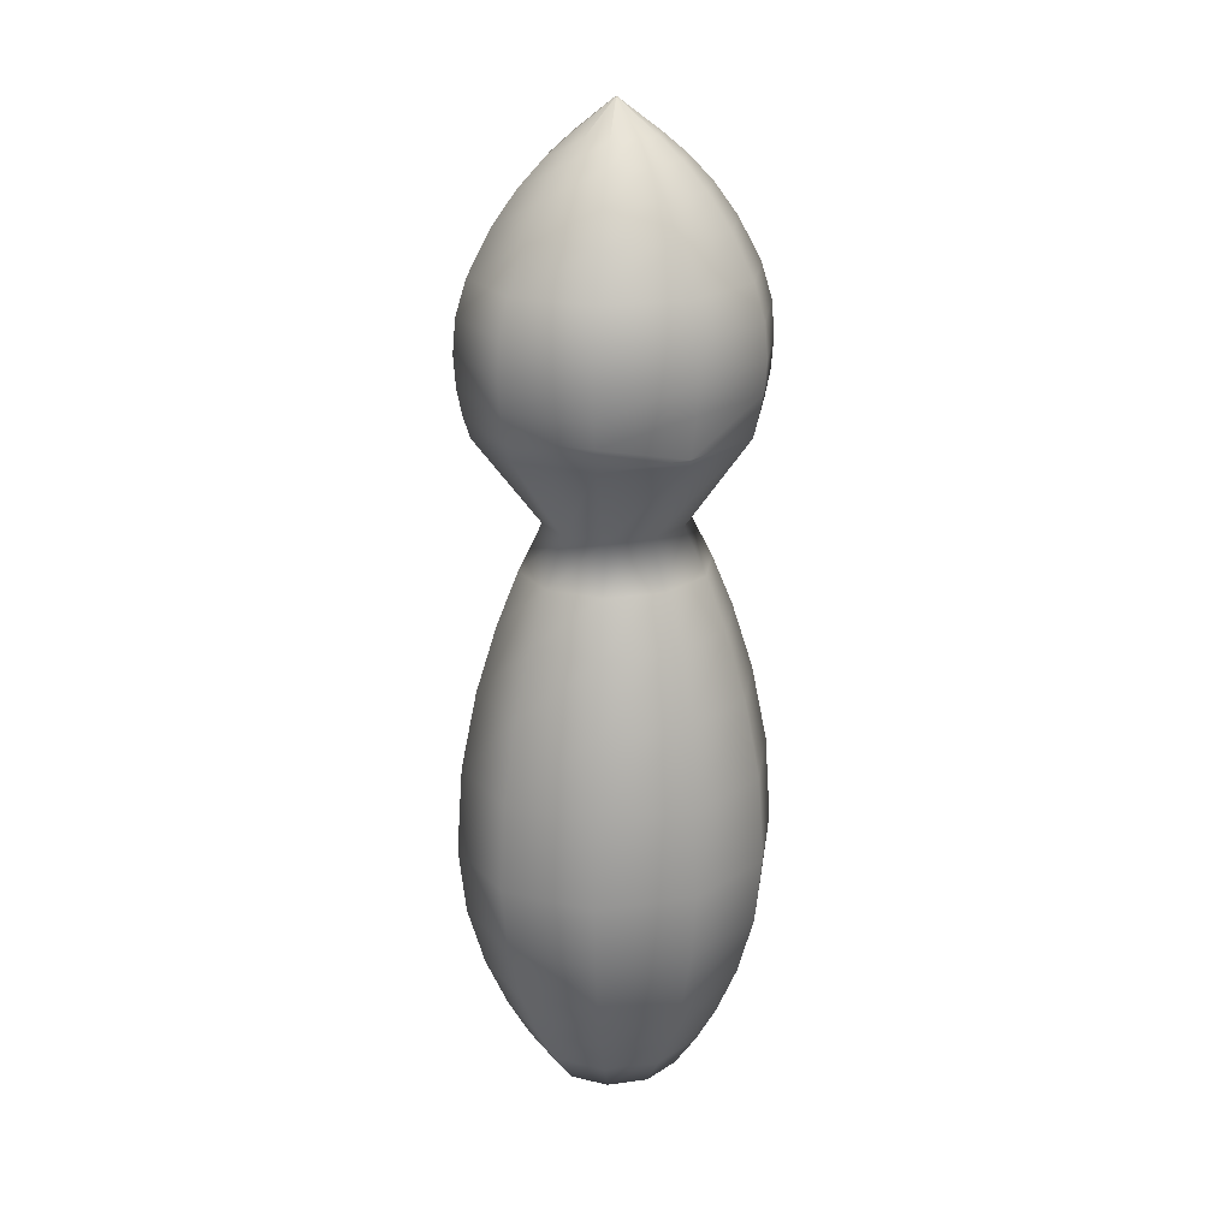
<metadata>
{"format":"obj","ext":"obj","renderer":"f3d","projection":"perspective","resolution":1024,"background":"white","views":[{"elev":22.5,"azim":59.9,"up":"+Z"}]}
</metadata>
<code>
v 0.5235 0.4624 0.1254
v 0.5206 0.4624 0.123
v 0.5211 0.4643 0.123
v 0.5235 0.4624 0.1254
v 0.5188 0.4624 0.1214
v 0.5198 0.4654 0.1214
v 0.5171 0.4624 0.1194
v 0.5183 0.4665 0.1194
v 0.5153 0.4624 0.1168
v 0.5169 0.4676 0.1168
v 0.5136 0.4624 0.1135
v 0.5155 0.4686 0.1135
v 0.5128 0.4624 0.1108
v 0.5149 0.4691 0.1108
v 0.5126 0.4624 0.1081
v 0.5147 0.4693 0.1081
v 0.5128 0.4624 0.1057
v 0.5149 0.4692 0.1057
v 0.5135 0.4624 0.1024
v 0.5151 0.469 0.1037
v 0.5155 0.4686 0.102
v 0.5184 0.4624 0.09514
v 0.5194 0.4656 0.09514
v 0.5167 0.4624 0.09154
v 0.518 0.4667 0.09154
v 0.5151 0.4624 0.08743
v 0.5168 0.4677 0.08743
v 0.5136 0.4624 0.08214
v 0.5155 0.4687 0.08214
v 0.5124 0.4624 0.07593
v 0.5145 0.4694 0.07593
v 0.5119 0.4624 0.06906
v 0.5142 0.4697 0.06906
v 0.5124 0.4624 0.06372
v 0.5146 0.4694 0.06372
v 0.5137 0.4624 0.05896
v 0.5156 0.4686 0.05896
v 0.5153 0.4624 0.05495
v 0.5169 0.4676 0.05495
v 0.5169 0.4624 0.05187
v 0.5182 0.4666 0.05187
v 0.5187 0.4624 0.0492
v 0.5196 0.4655 0.0492
v 0.5218 0.4624 0.0504
v 0.5221 0.4635 0.0504
v 0.5213 0.4624 0.05106
v 0.5217 0.4638 0.05106
v 0.5201 0.4624 0.05293
v 0.5208 0.4646 0.05293
v 0.5185 0.4624 0.05585
v 0.5195 0.4656 0.05585
v 0.517 0.4624 0.05965
v 0.5183 0.4665 0.05965
v 0.5158 0.4624 0.06416
v 0.5173 0.4673 0.06416
v 0.5154 0.4624 0.06922
v 0.5169 0.4676 0.06922
v 0.5159 0.4624 0.07624
v 0.5174 0.4672 0.07624
v 0.5171 0.4624 0.0826
v 0.5184 0.4665 0.0826
v 0.5187 0.4624 0.08801
v 0.5197 0.4655 0.08801
v 0.5203 0.4624 0.0922
v 0.5209 0.4645 0.0922
v 0.5215 0.4624 0.09492
v 0.5219 0.4637 0.09492
v 0.522 0.4624 0.09588
v 0.5223 0.4634 0.09588
v 0.5169 0.4624 0.1031
v 0.5182 0.4666 0.1031
v 0.5169 0.4624 0.1127
v 0.5182 0.4666 0.1127
v 0.52 0.4624 0.1193
v 0.5207 0.4646 0.1193
v 0.5222 0.4624 0.1227
v 0.5225 0.4633 0.1227
v 0.5231 0.4624 0.1243
v 0.5232 0.4627 0.1243
v 0.5227 0.4655 0.123
v 0.5236 0.4625 0.1254
v 0.5221 0.4672 0.1214
v 0.5216 0.4691 0.1194
v 0.5211 0.4708 0.1168
v 0.5205 0.4725 0.1135
v 0.5203 0.4733 0.1108
v 0.5202 0.4736 0.1081
v 0.5203 0.4734 0.1057
v 0.5204 0.473 0.1037
v 0.5205 0.4725 0.102
v 0.522 0.4677 0.09514
v 0.5215 0.4694 0.09154
v 0.521 0.471 0.08743
v 0.5205 0.4726 0.08214
v 0.5202 0.4738 0.07593
v 0.52 0.4743 0.06906
v 0.5202 0.4737 0.06372
v 0.5206 0.4725 0.05896
v 0.5211 0.4708 0.05495
v 0.5216 0.4692 0.05187
v 0.5221 0.4674 0.0492
v 0.5231 0.4643 0.0504
v 0.5229 0.4647 0.05106
v 0.5225 0.466 0.05293
v 0.5221 0.4675 0.05585
v 0.5216 0.4691 0.05965
v 0.5212 0.4703 0.06416
v 0.5211 0.4708 0.06922
v 0.5212 0.4702 0.07624
v 0.5216 0.469 0.0826
v 0.5221 0.4674 0.08801
v 0.5226 0.4657 0.0922
v 0.523 0.4645 0.09492
v 0.5231 0.464 0.09588
v 0.5216 0.4692 0.1031
v 0.5216 0.4692 0.1127
v 0.5225 0.466 0.1193
v 0.5232 0.4638 0.1227
v 0.5235 0.4629 0.1243
v 0.5246 0.4655 0.123
v 0.5237 0.4625 0.1254
v 0.5251 0.4672 0.1214
v 0.5257 0.4691 0.1194
v 0.5262 0.4708 0.1168
v 0.5267 0.4725 0.1135
v 0.527 0.4733 0.1108
v 0.527 0.4736 0.1081
v 0.527 0.4734 0.1057
v 0.5269 0.473 0.1037
v 0.5267 0.4725 0.102
v 0.5252 0.4677 0.09514
v 0.5258 0.4694 0.09154
v 0.5262 0.471 0.08743
v 0.5267 0.4726 0.08214
v 0.5271 0.4738 0.07593
v 0.5272 0.4743 0.06906
v 0.5271 0.4737 0.06372
v 0.5267 0.4725 0.05896
v 0.5262 0.4708 0.05495
v 0.5257 0.4692 0.05187
v 0.5252 0.4674 0.0492
v 0.5242 0.4643 0.0504
v 0.5244 0.4647 0.05106
v 0.5247 0.466 0.05293
v 0.5252 0.4675 0.05585
v 0.5257 0.4691 0.05965
v 0.526 0.4703 0.06416
v 0.5262 0.4708 0.06922
v 0.526 0.4702 0.07624
v 0.5256 0.469 0.0826
v 0.5251 0.4674 0.08801
v 0.5247 0.4657 0.0922
v 0.5243 0.4645 0.09492
v 0.5241 0.464 0.09588
v 0.5257 0.4692 0.1031
v 0.5257 0.4692 0.1127
v 0.5247 0.466 0.1193
v 0.5241 0.4638 0.1227
v 0.5238 0.4629 0.1243
v 0.5261 0.4643 0.123
v 0.5237 0.4624 0.1254
v 0.5275 0.4654 0.1214
v 0.5289 0.4665 0.1194
v 0.5304 0.4676 0.1168
v 0.5317 0.4686 0.1135
v 0.5324 0.4691 0.1108
v 0.5325 0.4693 0.1081
v 0.5324 0.4692 0.1057
v 0.5318 0.4687 0.1024
v 0.5278 0.4656 0.09514
v 0.5292 0.4667 0.09154
v 0.5305 0.4677 0.08743
v 0.5318 0.4687 0.08214
v 0.5327 0.4694 0.07593
v 0.5331 0.4697 0.06906
v 0.5327 0.4694 0.06372
v 0.5317 0.4686 0.05896
v 0.5304 0.4676 0.05495
v 0.529 0.4666 0.05187
v 0.5276 0.4655 0.0492
v 0.5251 0.4635 0.0504
v 0.5255 0.4638 0.05106
v 0.5265 0.4646 0.05293
v 0.5277 0.4656 0.05585
v 0.529 0.4665 0.05965
v 0.5299 0.4673 0.06416
v 0.5303 0.4676 0.06922
v 0.5299 0.4672 0.07624
v 0.5289 0.4665 0.0826
v 0.5276 0.4655 0.08801
v 0.5263 0.4645 0.0922
v 0.5253 0.4637 0.09492
v 0.5249 0.4634 0.09588
v 0.529 0.4666 0.1031
v 0.529 0.4666 0.1127
v 0.5265 0.4646 0.1193
v 0.5248 0.4633 0.1227
v 0.5241 0.4627 0.1243
v 0.5267 0.4624 0.123
v 0.5238 0.4624 0.1254
v 0.5284 0.4624 0.1214
v 0.5302 0.4624 0.1194
v 0.532 0.4624 0.1168
v 0.5336 0.4624 0.1135
v 0.5344 0.4624 0.1108
v 0.5346 0.4624 0.1081
v 0.5345 0.4624 0.1057
v 0.5338 0.4624 0.1024
v 0.5336 0.4624 0.102
v 0.5288 0.4624 0.09514
v 0.5305 0.4624 0.09154
v 0.5321 0.4624 0.08743
v 0.5337 0.4624 0.08214
v 0.5349 0.4624 0.07593
v 0.5353 0.4624 0.06906
v 0.5348 0.4624 0.06372
v 0.5336 0.4624 0.05896
v 0.5319 0.4624 0.05495
v 0.5303 0.4624 0.05187
v 0.5286 0.4624 0.0492
v 0.5255 0.4624 0.0504
v 0.526 0.4624 0.05106
v 0.5272 0.4624 0.05293
v 0.5287 0.4624 0.05585
v 0.5303 0.4624 0.05965
v 0.5314 0.4624 0.06416
v 0.5319 0.4624 0.06922
v 0.5314 0.4624 0.07624
v 0.5301 0.4624 0.0826
v 0.5285 0.4624 0.08801
v 0.527 0.4624 0.0922
v 0.5257 0.4624 0.09492
v 0.5252 0.4624 0.09588
v 0.5303 0.4624 0.1031
v 0.5303 0.4624 0.1127
v 0.5272 0.4624 0.1193
v 0.5251 0.4624 0.1227
v 0.5242 0.4624 0.1243
v 0.5261 0.4604 0.123
v 0.5237 0.4623 0.1254
v 0.5275 0.4594 0.1214
v 0.5289 0.4582 0.1194
v 0.5304 0.4571 0.1168
v 0.5317 0.4561 0.1135
v 0.5324 0.4556 0.1108
v 0.5325 0.4554 0.1081
v 0.5324 0.4555 0.1057
v 0.5321 0.4558 0.1037
v 0.5317 0.4561 0.102
v 0.5278 0.4591 0.09514
v 0.5292 0.458 0.09154
v 0.5305 0.457 0.08743
v 0.5318 0.456 0.08214
v 0.5327 0.4553 0.07593
v 0.5331 0.455 0.06906
v 0.5327 0.4553 0.06372
v 0.5317 0.4561 0.05896
v 0.5304 0.4571 0.05495
v 0.529 0.4582 0.05187
v 0.5276 0.4593 0.0492
v 0.5251 0.4612 0.0504
v 0.5255 0.4609 0.05106
v 0.5265 0.4601 0.05293
v 0.5277 0.4592 0.05585
v 0.529 0.4582 0.05965
v 0.5299 0.4575 0.06416
v 0.5303 0.4572 0.06922
v 0.5299 0.4575 0.07624
v 0.5289 0.4583 0.0826
v 0.5276 0.4593 0.08801
v 0.5263 0.4603 0.0922
v 0.5253 0.461 0.09492
v 0.5249 0.4614 0.09588
v 0.529 0.4582 0.1031
v 0.529 0.4582 0.1127
v 0.5265 0.4601 0.1193
v 0.5248 0.4615 0.1227
v 0.5241 0.462 0.1243
v 0.5246 0.4592 0.123
v 0.5237 0.4622 0.1254
v 0.5251 0.4575 0.1214
v 0.5257 0.4557 0.1194
v 0.5262 0.4539 0.1168
v 0.5267 0.4522 0.1135
v 0.527 0.4514 0.1108
v 0.527 0.4512 0.1081
v 0.527 0.4513 0.1057
v 0.5269 0.4517 0.1037
v 0.5267 0.4522 0.102
v 0.5252 0.4571 0.09514
v 0.5258 0.4553 0.09154
v 0.5262 0.4537 0.08743
v 0.5267 0.4521 0.08214
v 0.5271 0.4509 0.07593
v 0.5272 0.4505 0.06906
v 0.5271 0.451 0.06372
v 0.5267 0.4523 0.05896
v 0.5262 0.4539 0.05495
v 0.5257 0.4556 0.05187
v 0.5252 0.4573 0.0492
v 0.5242 0.4605 0.0504
v 0.5244 0.46 0.05106
v 0.5247 0.4588 0.05293
v 0.5252 0.4572 0.05585
v 0.5257 0.4556 0.05965
v 0.526 0.4544 0.06416
v 0.5262 0.454 0.06922
v 0.526 0.4545 0.07624
v 0.5256 0.4557 0.0826
v 0.5251 0.4574 0.08801
v 0.5247 0.459 0.0922
v 0.5243 0.4602 0.09492
v 0.5241 0.4607 0.09588
v 0.5257 0.4556 0.1031
v 0.5257 0.4556 0.1127
v 0.5247 0.4587 0.1193
v 0.5241 0.4609 0.1227
v 0.5238 0.4618 0.1243
v 0.5227 0.4592 0.123
v 0.5236 0.4622 0.1254
v 0.5221 0.4575 0.1214
v 0.5216 0.4557 0.1194
v 0.5211 0.4539 0.1168
v 0.5205 0.4522 0.1135
v 0.5203 0.4514 0.1108
v 0.5202 0.4512 0.1081
v 0.5203 0.4513 0.1057
v 0.5204 0.4517 0.1037
v 0.5205 0.4522 0.102
v 0.522 0.4571 0.09514
v 0.5215 0.4553 0.09154
v 0.521 0.4537 0.08743
v 0.5205 0.4521 0.08214
v 0.5202 0.4509 0.07593
v 0.52 0.4505 0.06906
v 0.5202 0.451 0.06372
v 0.5206 0.4523 0.05896
v 0.5211 0.4539 0.05495
v 0.5216 0.4556 0.05187
v 0.5221 0.4573 0.0492
v 0.5231 0.4605 0.0504
v 0.5229 0.46 0.05106
v 0.5225 0.4588 0.05293
v 0.5221 0.4572 0.05585
v 0.5216 0.4556 0.05965
v 0.5212 0.4544 0.06416
v 0.5211 0.454 0.06922
v 0.5212 0.4545 0.07624
v 0.5216 0.4557 0.0826
v 0.5221 0.4574 0.08801
v 0.5226 0.459 0.0922
v 0.523 0.4602 0.09492
v 0.5231 0.4607 0.09588
v 0.5216 0.4556 0.1031
v 0.5216 0.4556 0.1127
v 0.5225 0.4587 0.1193
v 0.5232 0.4609 0.1227
v 0.5235 0.4618 0.1243
v 0.5235 0.4623 0.1254
v 0.5211 0.4604 0.123
v 0.5198 0.4594 0.1214
v 0.5183 0.4582 0.1194
v 0.5169 0.4571 0.1168
v 0.5155 0.4561 0.1135
v 0.5149 0.4556 0.1108
v 0.5147 0.4554 0.1081
v 0.5149 0.4555 0.1057
v 0.5151 0.4558 0.1037
v 0.5155 0.4561 0.102
v 0.5194 0.4591 0.09514
v 0.518 0.458 0.09154
v 0.5168 0.457 0.08743
v 0.5155 0.456 0.08214
v 0.5145 0.4553 0.07593
v 0.5142 0.455 0.06906
v 0.5146 0.4553 0.06372
v 0.5156 0.4561 0.05896
v 0.5169 0.4571 0.05495
v 0.5182 0.4582 0.05187
v 0.5192 0.4589 0.0499
v 0.5196 0.4593 0.0492
v 0.5221 0.4612 0.0504
v 0.5217 0.4609 0.05106
v 0.5208 0.4601 0.05293
v 0.5195 0.4592 0.05585
v 0.5183 0.4582 0.05965
v 0.5173 0.4575 0.06416
v 0.5169 0.4572 0.06922
v 0.5174 0.4575 0.07624
v 0.5184 0.4583 0.0826
v 0.5197 0.4593 0.08801
v 0.5209 0.4603 0.0922
v 0.5219 0.461 0.09492
v 0.5223 0.4614 0.09588
v 0.5182 0.4582 0.1031
v 0.5182 0.4582 0.1127
v 0.5207 0.4601 0.1193
v 0.5225 0.4615 0.1227
v 0.5232 0.462 0.1243
f 161 81 121
f 161 4 81
f 161 1 4
f 161 200 1
f 200 240 1
f 240 359 1
f 240 320 359
f 240 280 320
f 358 318 399
f 318 278 399
f 278 238 399
f 238 78 399
f 238 79 78
f 238 198 79
f 198 159 79
f 159 119 79
f 78 76 398
f 399 78 398
f 76 74 397
f 398 76 397
f 74 72 396
f 397 74 396
f 72 70 395
f 396 72 395
f 70 68 394
f 395 70 394
f 68 66 393
f 394 68 393
f 66 64 392
f 393 66 392
f 64 62 391
f 392 64 391
f 62 60 390
f 391 62 390
f 60 58 389
f 390 60 389
f 58 56 388
f 389 58 388
f 56 54 387
f 388 56 387
f 54 52 386
f 387 54 386
f 52 50 385
f 386 52 385
f 50 48 384
f 385 50 384
f 48 46 383
f 384 48 383
f 46 44 382
f 383 46 382
f 44 42 381
f 382 44 381
f 381 42 380
f 42 40 379
f 380 42 379
f 40 38 378
f 379 40 378
f 38 36 377
f 378 38 377
f 36 34 376
f 377 36 376
f 34 32 375
f 376 34 375
f 32 30 374
f 375 32 374
f 30 28 373
f 374 30 373
f 28 26 372
f 373 28 372
f 26 24 371
f 372 26 371
f 24 22 370
f 371 24 370
f 22 19 369
f 370 22 369
f 369 19 368
f 19 17 367
f 368 19 367
f 17 15 366
f 367 17 366
f 15 13 365
f 366 15 365
f 13 11 364
f 365 13 364
f 11 9 363
f 364 11 363
f 9 7 362
f 363 9 362
f 7 5 361
f 362 7 361
f 5 2 360
f 361 5 360
f 360 2 359
f 2 1 359
f 399 398 357
f 358 399 357
f 398 397 356
f 357 398 356
f 397 396 355
f 356 397 355
f 396 395 354
f 355 396 354
f 395 394 353
f 354 395 353
f 394 393 352
f 353 394 352
f 393 392 351
f 352 393 351
f 392 391 350
f 351 392 350
f 391 390 349
f 350 391 349
f 390 389 348
f 349 390 348
f 389 388 347
f 348 389 347
f 388 387 346
f 347 388 346
f 387 386 345
f 346 387 345
f 386 385 344
f 345 386 344
f 385 384 343
f 344 385 343
f 384 383 342
f 343 384 342
f 383 382 341
f 342 383 341
f 382 381 340
f 341 382 340
f 381 380 340
f 380 379 339
f 340 380 339
f 379 378 338
f 339 379 338
f 378 377 337
f 338 378 337
f 377 376 336
f 337 377 336
f 376 375 335
f 336 376 335
f 375 374 334
f 335 375 334
f 374 373 333
f 334 374 333
f 373 372 332
f 333 373 332
f 372 371 331
f 332 372 331
f 371 370 330
f 331 371 330
f 370 369 329
f 330 370 329
f 369 368 328
f 329 369 328
f 368 367 327
f 328 368 327
f 367 366 326
f 327 367 326
f 366 365 325
f 326 366 325
f 365 364 324
f 325 365 324
f 364 363 323
f 324 364 323
f 363 362 322
f 323 363 322
f 362 361 321
f 322 362 321
f 361 360 319
f 321 361 319
f 360 359 319
f 319 359 320
f 358 357 317
f 318 358 317
f 357 356 316
f 317 357 316
f 356 355 315
f 316 356 315
f 355 354 314
f 315 355 314
f 354 353 313
f 314 354 313
f 353 352 312
f 313 353 312
f 352 351 311
f 312 352 311
f 351 350 310
f 311 351 310
f 350 349 309
f 310 350 309
f 349 348 308
f 309 349 308
f 348 347 307
f 308 348 307
f 347 346 306
f 307 347 306
f 346 345 305
f 306 346 305
f 345 344 304
f 305 345 304
f 344 343 303
f 304 344 303
f 343 342 302
f 303 343 302
f 342 341 301
f 302 342 301
f 341 340 300
f 301 341 300
f 340 339 299
f 300 340 299
f 339 338 298
f 299 339 298
f 338 337 297
f 298 338 297
f 337 336 296
f 297 337 296
f 336 335 295
f 296 336 295
f 335 334 294
f 295 335 294
f 334 333 293
f 294 334 293
f 333 332 292
f 293 333 292
f 332 331 291
f 292 332 291
f 331 330 290
f 291 331 290
f 330 329 289
f 290 330 289
f 329 328 288
f 289 329 288
f 328 327 287
f 288 328 287
f 327 326 286
f 287 327 286
f 326 325 285
f 286 326 285
f 325 324 284
f 285 325 284
f 324 323 283
f 284 324 283
f 323 322 282
f 283 323 282
f 322 321 281
f 282 322 281
f 321 319 279
f 281 321 279
f 319 320 280
f 279 319 280
f 318 317 277
f 278 318 277
f 317 316 276
f 277 317 276
f 316 315 275
f 276 316 275
f 315 314 274
f 275 315 274
f 314 313 273
f 274 314 273
f 313 312 272
f 273 313 272
f 312 311 271
f 272 312 271
f 311 310 270
f 271 311 270
f 310 309 269
f 270 310 269
f 309 308 268
f 269 309 268
f 308 307 267
f 268 308 267
f 307 306 266
f 267 307 266
f 306 305 265
f 266 306 265
f 305 304 264
f 265 305 264
f 304 303 263
f 264 304 263
f 303 302 262
f 263 303 262
f 302 301 261
f 262 302 261
f 301 300 260
f 261 301 260
f 300 299 259
f 260 300 259
f 299 298 258
f 259 299 258
f 298 297 257
f 258 298 257
f 297 296 256
f 257 297 256
f 296 295 255
f 256 296 255
f 295 294 254
f 255 295 254
f 294 293 253
f 254 294 253
f 293 292 252
f 253 293 252
f 292 291 251
f 252 292 251
f 291 290 250
f 251 291 250
f 290 289 249
f 250 290 249
f 289 288 248
f 249 289 248
f 288 287 247
f 248 288 247
f 287 286 246
f 247 287 246
f 286 285 245
f 246 286 245
f 285 284 244
f 245 285 244
f 284 283 243
f 244 284 243
f 283 282 242
f 243 283 242
f 282 281 241
f 242 282 241
f 281 279 239
f 241 281 239
f 279 280 240
f 239 279 240
f 278 277 237
f 238 278 237
f 277 276 236
f 237 277 236
f 276 275 235
f 236 276 235
f 275 274 234
f 235 275 234
f 274 273 233
f 234 274 233
f 273 272 232
f 233 273 232
f 272 271 231
f 232 272 231
f 271 270 230
f 231 271 230
f 270 269 229
f 230 270 229
f 269 268 228
f 229 269 228
f 268 267 227
f 228 268 227
f 267 266 226
f 227 267 226
f 266 265 225
f 226 266 225
f 265 264 224
f 225 265 224
f 264 263 223
f 224 264 223
f 263 262 222
f 223 263 222
f 262 261 221
f 222 262 221
f 261 260 220
f 221 261 220
f 260 259 219
f 220 260 219
f 259 258 218
f 219 259 218
f 258 257 217
f 218 258 217
f 257 256 216
f 217 257 216
f 256 255 215
f 216 256 215
f 255 254 214
f 215 255 214
f 254 253 213
f 214 254 213
f 253 252 212
f 213 253 212
f 252 251 211
f 212 252 211
f 251 250 210
f 211 251 210
f 250 249 209
f 210 250 209
f 209 249 208
f 249 248 208
f 248 247 207
f 208 248 207
f 247 246 206
f 207 247 206
f 246 245 205
f 206 246 205
f 245 244 204
f 205 245 204
f 244 243 203
f 204 244 203
f 243 242 202
f 203 243 202
f 242 241 201
f 202 242 201
f 241 239 199
f 201 241 199
f 239 240 200
f 199 239 200
f 238 237 197
f 198 238 197
f 237 236 196
f 197 237 196
f 236 235 195
f 196 236 195
f 235 234 194
f 195 235 194
f 234 233 193
f 194 234 193
f 233 232 192
f 193 233 192
f 232 231 191
f 192 232 191
f 231 230 190
f 191 231 190
f 230 229 189
f 190 230 189
f 229 228 188
f 189 229 188
f 228 227 187
f 188 228 187
f 227 226 186
f 187 227 186
f 226 225 185
f 186 226 185
f 225 224 184
f 185 225 184
f 224 223 183
f 184 224 183
f 223 222 182
f 183 223 182
f 222 221 181
f 182 222 181
f 221 220 180
f 181 221 180
f 220 219 179
f 180 220 179
f 219 218 178
f 179 219 178
f 218 217 177
f 178 218 177
f 217 216 176
f 177 217 176
f 216 215 175
f 176 216 175
f 215 214 174
f 175 215 174
f 214 213 173
f 174 214 173
f 213 212 172
f 173 213 172
f 212 211 171
f 172 212 171
f 211 210 170
f 171 211 170
f 210 209 169
f 170 210 169
f 209 208 169
f 208 207 168
f 169 208 168
f 207 206 167
f 168 207 167
f 206 205 166
f 167 206 166
f 205 204 165
f 166 205 165
f 204 203 164
f 165 204 164
f 203 202 163
f 164 203 163
f 202 201 162
f 163 202 162
f 201 199 160
f 162 201 160
f 199 200 161
f 160 199 161
f 198 197 158
f 159 198 158
f 197 196 157
f 158 197 157
f 196 195 156
f 157 196 156
f 195 194 155
f 156 195 155
f 194 193 154
f 155 194 154
f 193 192 153
f 154 193 153
f 192 191 152
f 153 192 152
f 191 190 151
f 152 191 151
f 190 189 150
f 151 190 150
f 189 188 149
f 150 189 149
f 188 187 148
f 149 188 148
f 187 186 147
f 148 187 147
f 186 185 146
f 147 186 146
f 185 184 145
f 146 185 145
f 184 183 144
f 145 184 144
f 183 182 143
f 144 183 143
f 182 181 142
f 143 182 142
f 181 180 141
f 142 181 141
f 180 179 140
f 141 180 140
f 179 178 139
f 140 179 139
f 178 177 138
f 139 178 138
f 177 176 137
f 138 177 137
f 176 175 136
f 137 176 136
f 175 174 135
f 136 175 135
f 174 173 134
f 135 174 134
f 173 172 133
f 134 173 133
f 172 171 132
f 133 172 132
f 171 170 131
f 132 171 131
f 170 169 130
f 131 170 130
f 130 169 129
f 169 168 128
f 129 169 128
f 168 167 127
f 128 168 127
f 167 166 126
f 127 167 126
f 166 165 125
f 126 166 125
f 165 164 124
f 125 165 124
f 164 163 123
f 124 164 123
f 163 162 122
f 123 163 122
f 162 160 120
f 122 162 120
f 160 161 121
f 120 160 121
f 159 158 118
f 119 159 118
f 158 157 117
f 118 158 117
f 157 156 116
f 117 157 116
f 156 155 115
f 116 156 115
f 155 154 114
f 115 155 114
f 154 153 113
f 114 154 113
f 153 152 112
f 113 153 112
f 152 151 111
f 112 152 111
f 151 150 110
f 111 151 110
f 150 149 109
f 110 150 109
f 149 148 108
f 109 149 108
f 148 147 107
f 108 148 107
f 147 146 106
f 107 147 106
f 146 145 105
f 106 146 105
f 145 144 104
f 105 145 104
f 144 143 103
f 104 144 103
f 143 142 102
f 103 143 102
f 142 141 101
f 102 142 101
f 141 140 100
f 101 141 100
f 140 139 99
f 100 140 99
f 139 138 98
f 99 139 98
f 138 137 97
f 98 138 97
f 137 136 96
f 97 137 96
f 136 135 95
f 96 136 95
f 135 134 94
f 95 135 94
f 134 133 93
f 94 134 93
f 133 132 92
f 93 133 92
f 132 131 91
f 92 132 91
f 131 130 90
f 91 131 90
f 130 129 89
f 90 130 89
f 129 128 88
f 89 129 88
f 128 127 87
f 88 128 87
f 127 126 86
f 87 127 86
f 126 125 85
f 86 126 85
f 125 124 84
f 85 125 84
f 124 123 83
f 84 124 83
f 123 122 82
f 83 123 82
f 122 120 80
f 82 122 80
f 120 121 81
f 80 120 81
f 119 118 77
f 79 119 77
f 118 117 75
f 77 118 75
f 117 116 73
f 75 117 73
f 116 115 71
f 73 116 71
f 115 114 69
f 71 115 69
f 114 113 67
f 69 114 67
f 113 112 65
f 67 113 65
f 112 111 63
f 65 112 63
f 111 110 61
f 63 111 61
f 110 109 59
f 61 110 59
f 109 108 57
f 59 109 57
f 108 107 55
f 57 108 55
f 107 106 53
f 55 107 53
f 106 105 51
f 53 106 51
f 105 104 49
f 51 105 49
f 104 103 47
f 49 104 47
f 103 102 45
f 47 103 45
f 102 101 43
f 45 102 43
f 101 100 41
f 43 101 41
f 100 99 39
f 41 100 39
f 99 98 37
f 39 99 37
f 98 97 35
f 37 98 35
f 97 96 33
f 35 97 33
f 96 95 31
f 33 96 31
f 95 94 29
f 31 95 29
f 94 93 27
f 29 94 27
f 93 92 25
f 27 93 25
f 92 91 23
f 25 92 23
f 91 90 21
f 23 91 21
f 90 89 20
f 21 90 20
f 89 88 18
f 20 89 18
f 88 87 16
f 18 88 16
f 87 86 14
f 16 87 14
f 86 85 12
f 14 86 12
f 85 84 10
f 12 85 10
f 84 83 8
f 10 84 8
f 83 82 6
f 8 83 6
f 82 80 3
f 6 82 3
f 80 81 4
f 3 80 4
f 79 77 76
f 78 79 76
f 77 75 74
f 76 77 74
f 75 73 72
f 74 75 72
f 73 71 70
f 72 73 70
f 71 69 68
f 70 71 68
f 69 67 66
f 68 69 66
f 67 65 64
f 66 67 64
f 65 63 62
f 64 65 62
f 63 61 60
f 62 63 60
f 61 59 58
f 60 61 58
f 59 57 56
f 58 59 56
f 57 55 54
f 56 57 54
f 55 53 52
f 54 55 52
f 53 51 50
f 52 53 50
f 51 49 48
f 50 51 48
f 49 47 46
f 48 49 46
f 47 45 44
f 46 47 44
f 45 43 42
f 44 45 42
f 43 41 40
f 42 43 40
f 41 39 38
f 40 41 38
f 39 37 36
f 38 39 36
f 37 35 34
f 36 37 34
f 35 33 32
f 34 35 32
f 33 31 30
f 32 33 30
f 31 29 28
f 30 31 28
f 29 27 26
f 28 29 26
f 27 25 24
f 26 27 24
f 25 23 22
f 24 25 22
f 23 21 19
f 22 23 19
f 21 20 19
f 20 18 17
f 19 20 17
f 18 16 15
f 17 18 15
f 16 14 13
f 15 16 13
f 14 12 11
f 13 14 11
f 12 10 9
f 11 12 9
f 10 8 7
f 9 10 7
f 8 6 5
f 7 8 5
f 6 3 2
f 5 6 2
f 3 4 1
f 2 3 1

</code>
